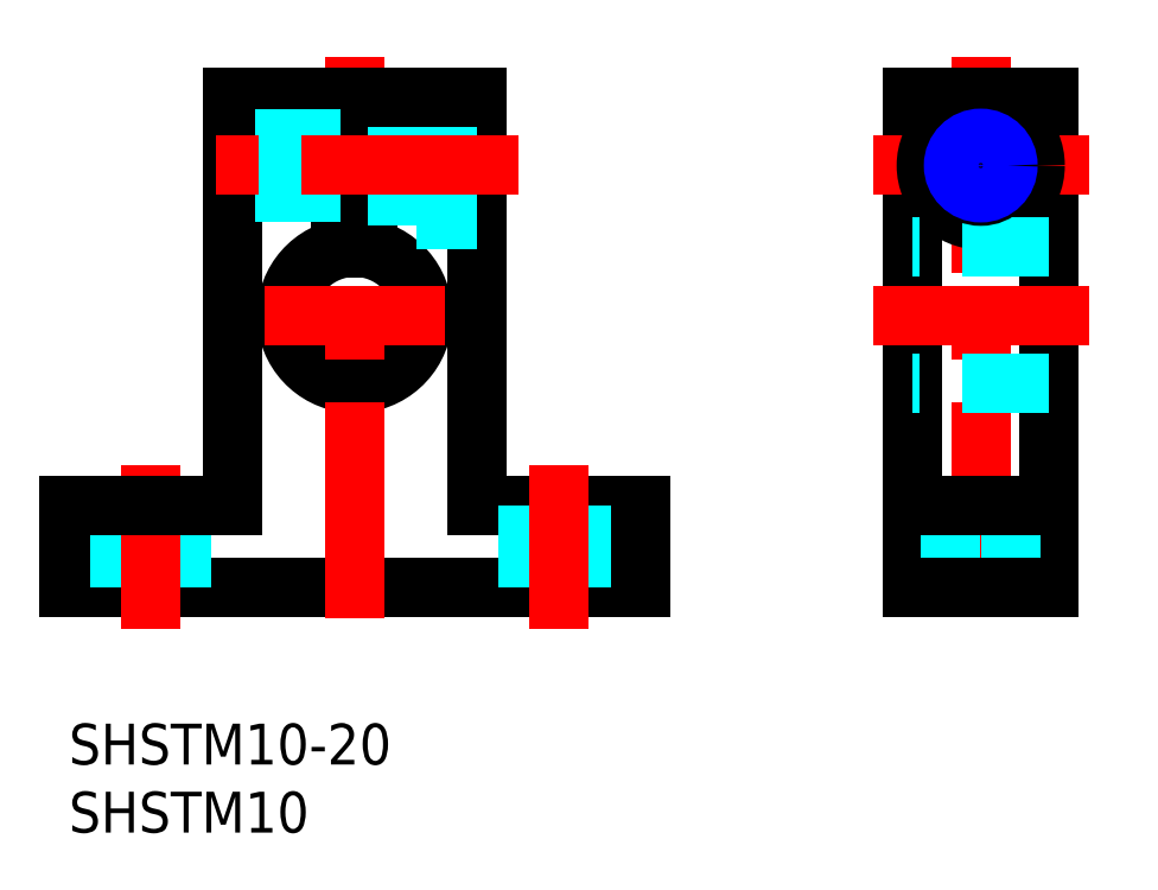
<metadata>
{"format":"dxf","ext":"dxf","renderer":"ezdxf+matplotlib","layout":"modelspace","background":"white","min_lineweight":24,"dpi":150}
</metadata>
<code>
0
SECTION
2
ENTITIES
0
INSERT
8
MSM_CONTINUOUS
2
*U2
10
0
20
0
30
0
0
INSERT
8
MSM_CONTINUOUS
2
*U3
10
0
20
0
30
0
0
LINE
8
MSM_CONTINUOUS
10
42
20
10
30
0
11
0
21
10
31
0
0
LINE
8
MSM_CONTINUOUS
10
30
20
16
30
0
11
42
21
16
31
0
0
LINE
8
MSM_CONTINUOUS
10
12
20
46
30
0
11
12
21
16
31
0
0
LINE
8
MSM_CONTINUOUS
10
30
20
46
30
0
11
30
21
16
31
0
0
ARC
8
MSM_CONTINUOUS
10
21
20
30
30
0
40
5
50
101.5
51
78.46
0
LINE
8
MSM_CENTER
10
21
20
49
30
0
11
21
21
7
31
0
0
LINE
8
MSM_CONTINUOUS
10
0
20
16
30
0
11
0
21
10
31
0
0
LINE
8
MSM_DASHED
10
3.75
20
16
30
0
11
3.75
21
10
31
0
0
LINE
8
MSM_DASHED
10
8.25
20
16
30
0
11
8.25
21
10
31
0
0
LINE
8
MSM_CENTER
10
6
20
19
30
0
11
6
21
7
31
0
0
LINE
8
MSM_CONTINUOUS
10
12
20
16
30
0
11
0
21
16
31
0
0
LINE
8
MSM_CONTINUOUS
10
3.91e-14
20
13
30
0
11
0.0001
21
13
31
0
0
LINE
8
MSM_DASHED
10
33.75
20
16
30
0
11
33.75
21
10
31
0
0
LINE
8
MSM_DASHED
10
38.25
20
16
30
0
11
38.25
21
10
31
0
0
LINE
8
MSM_CENTER
10
36
20
19
30
0
11
36
21
7
31
0
0
LINE
8
MSM_CONTINUOUS
10
20
20
46
30
0
11
12
21
46
31
0
0
LINE
8
MSM_CENTER
10
27.59
20
30
30
0
11
14.41
21
30
31
0
0
LINE
8
MSM_CONTINUOUS
10
20
20
46
30
0
11
20
21
34.9
31
0
0
LINE
8
MSM_CONTINUOUS
10
22
20
46
30
0
11
22
21
34.9
31
0
0
LINE
8
MSM_DASHED
10
25.5
20
45
30
0
11
25.5
21
37
31
0
0
LINE
8
MSM_DASHED
10
30
20
37
30
0
11
25.5
21
37
31
0
0
LINE
8
MSM_DASHED
10
25.5
20
43.25
30
0
11
22
21
43.25
31
0
0
LINE
8
MSM_DASHED
10
25.5
20
38.75
30
0
11
22
21
38.75
31
0
0
LINE
8
MSM_DASHED
10
30
20
45
30
0
11
25.5
21
45
31
0
0
LINE
8
MSM_CONTINUOUS
10
30
20
46
30
0
11
22
21
46
31
0
0
LINE
8
MSM_CONTINUOUS
10
62
20
46
30
0
11
62
21
10
31
0
0
LINE
8
MSM_CONTINUOUS
10
72
20
46
30
0
11
72
21
10
31
0
0
LINE
8
MSM_CENTER
10
67
20
49
30
0
11
67
21
7.861
31
0
0
LINE
8
MSM_CONTINUOUS
10
42
20
16
30
0
11
42
21
10
31
0
0
LINE
8
MSM_DASHED
10
64.75
20
16
30
0
11
64.75
21
10
31
0
0
LINE
8
MSM_DASHED
10
69.25
20
16
30
0
11
69.25
21
10
31
0
0
LINE
8
MSM_CONTINUOUS
10
62
20
10
30
0
11
72
21
10
31
0
0
LINE
8
MSM_CONTINUOUS
10
62
20
16
30
0
11
72
21
16
31
0
0
LINE
8
MSM_DASHED
10
72
20
25
30
0
11
62
21
25
31
0
0
LINE
8
MSM_CENTER
10
75
20
41
30
0
11
59
21
41
31
0
0
LINE
8
MSM_CENTER
10
75
20
30
30
0
11
59
21
30
31
0
0
CIRCLE
8
MSM_CONTINUOUS
10
67
20
41
30
0
40
4
0
LINE
8
MSM_DASHED
10
72
20
35
30
0
11
62
21
35
31
0
0
CIRCLE
8
MSM_CONTINUOUS
10
67
20
41
30
0
40
2.25
0
LINE
8
MSM_CONTINUOUS
10
62
20
46
30
0
11
72
21
46
31
0
0
LINE
8
MSM_DASHED
10
20
20
39
30
0
11
12
21
39
31
0
0
LINE
8
MSM_DASHED
10
20
20
39.38
30
0
11
12
21
39.38
31
0
0
LINE
8
MSM_DASHED
10
20
20
42.62
30
0
11
12
21
42.62
31
0
0
LINE
8
MSM_DASHED
10
20
20
43
30
0
11
12
21
43
31
0
0
CIRCLE
8
MSM_CONTINUOUS
10
67
20
41
30
0
40
1.621
0
CIRCLE
8
MSM_NARROW
10
67
20
41
30
0
40
2
0
LINE
8
MSM_CENTER
10
33
20
41
30
0
11
9
21
41
31
0
0
ENDSEC
0
EOF

</code>
